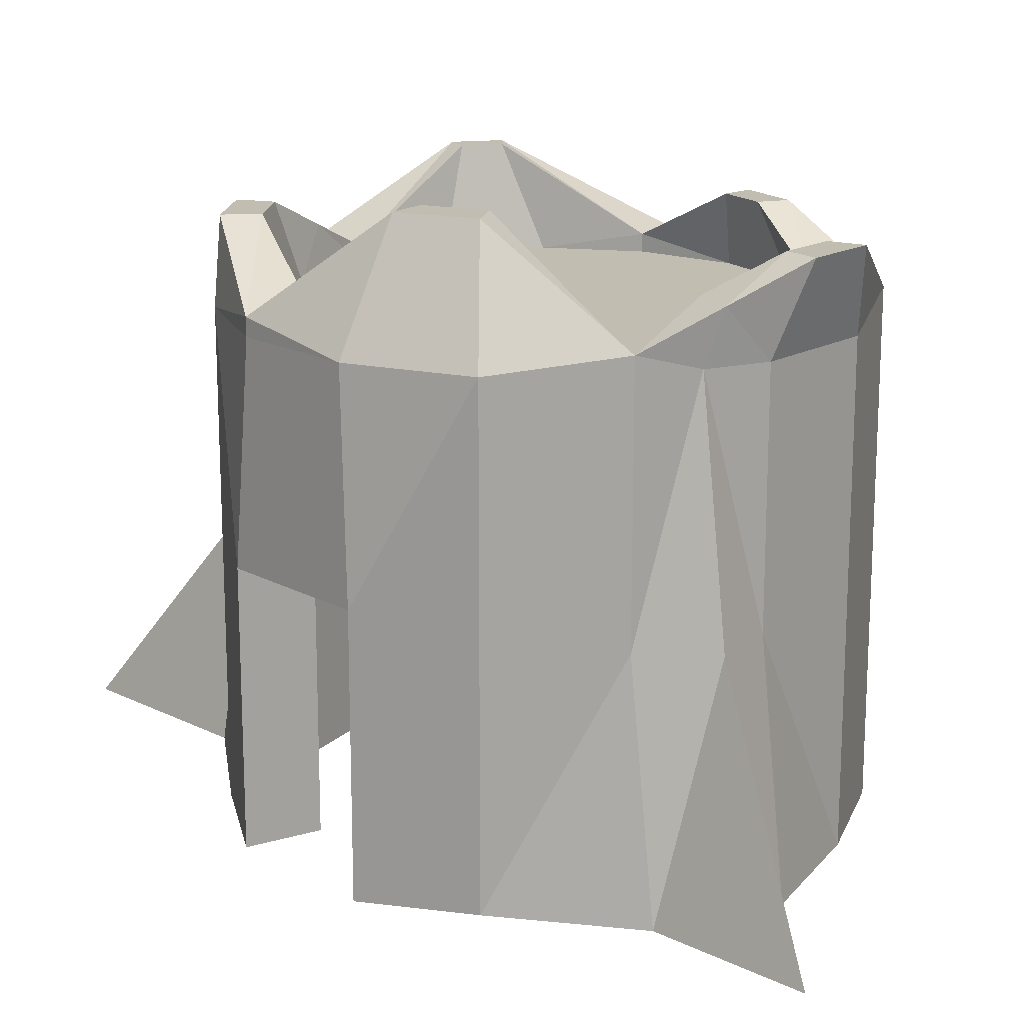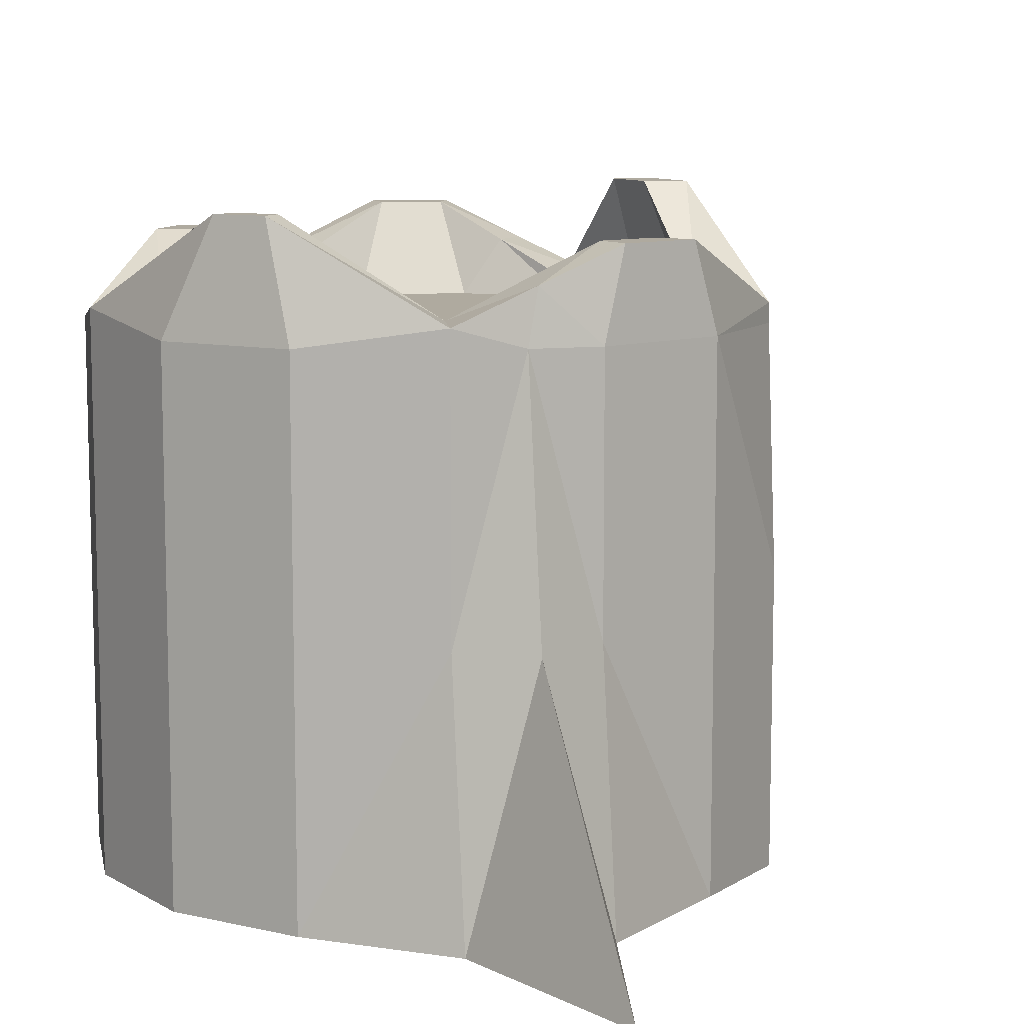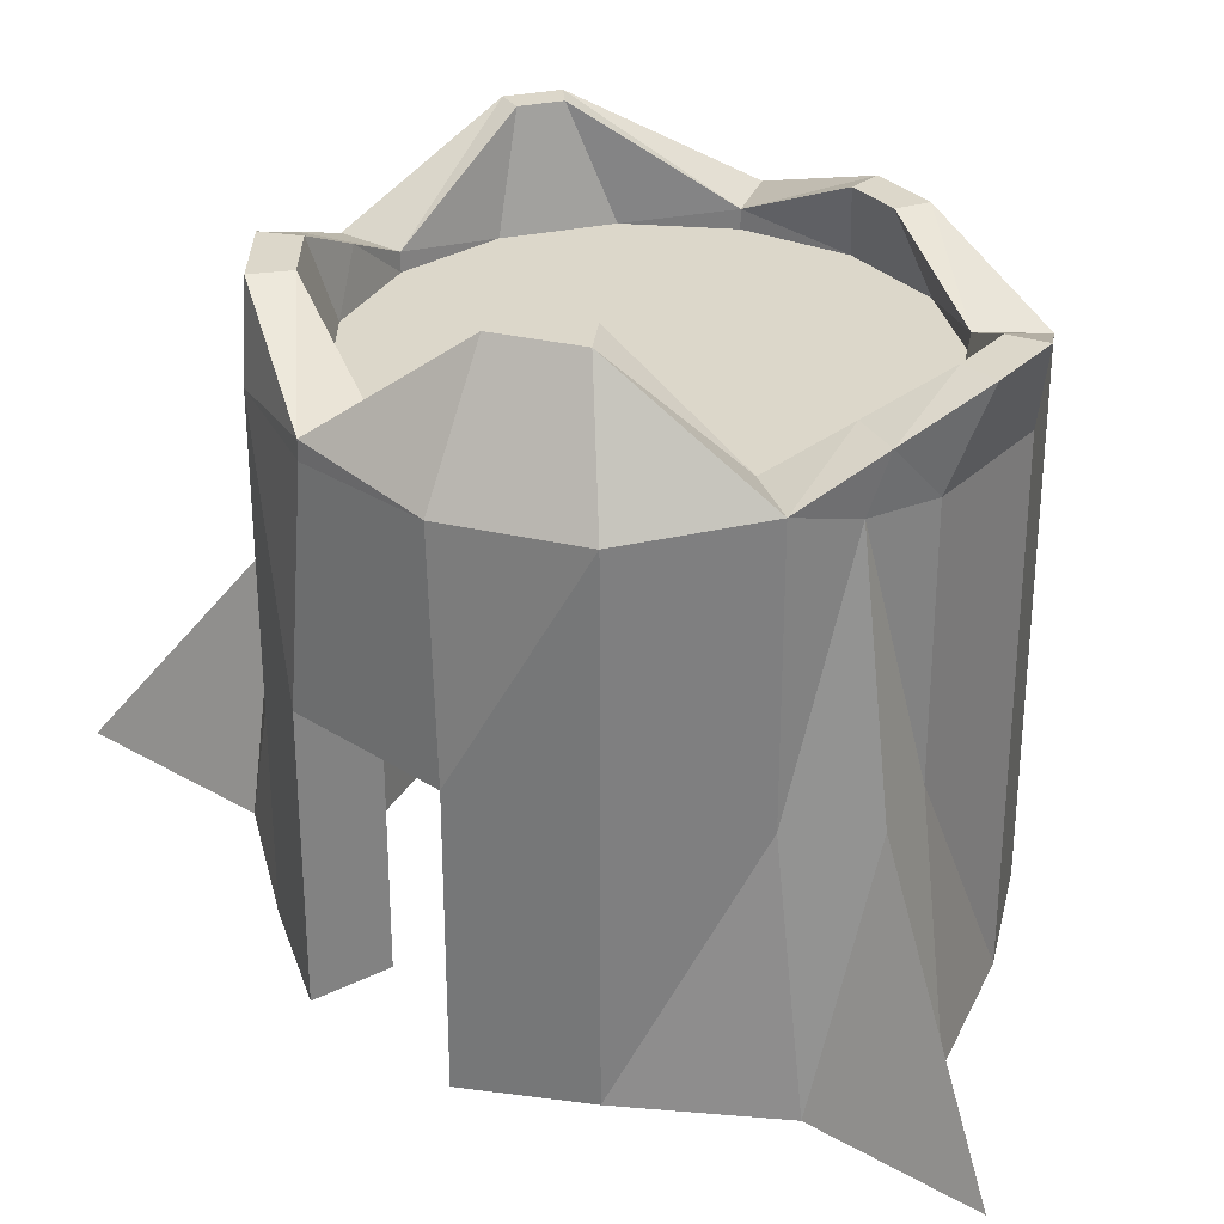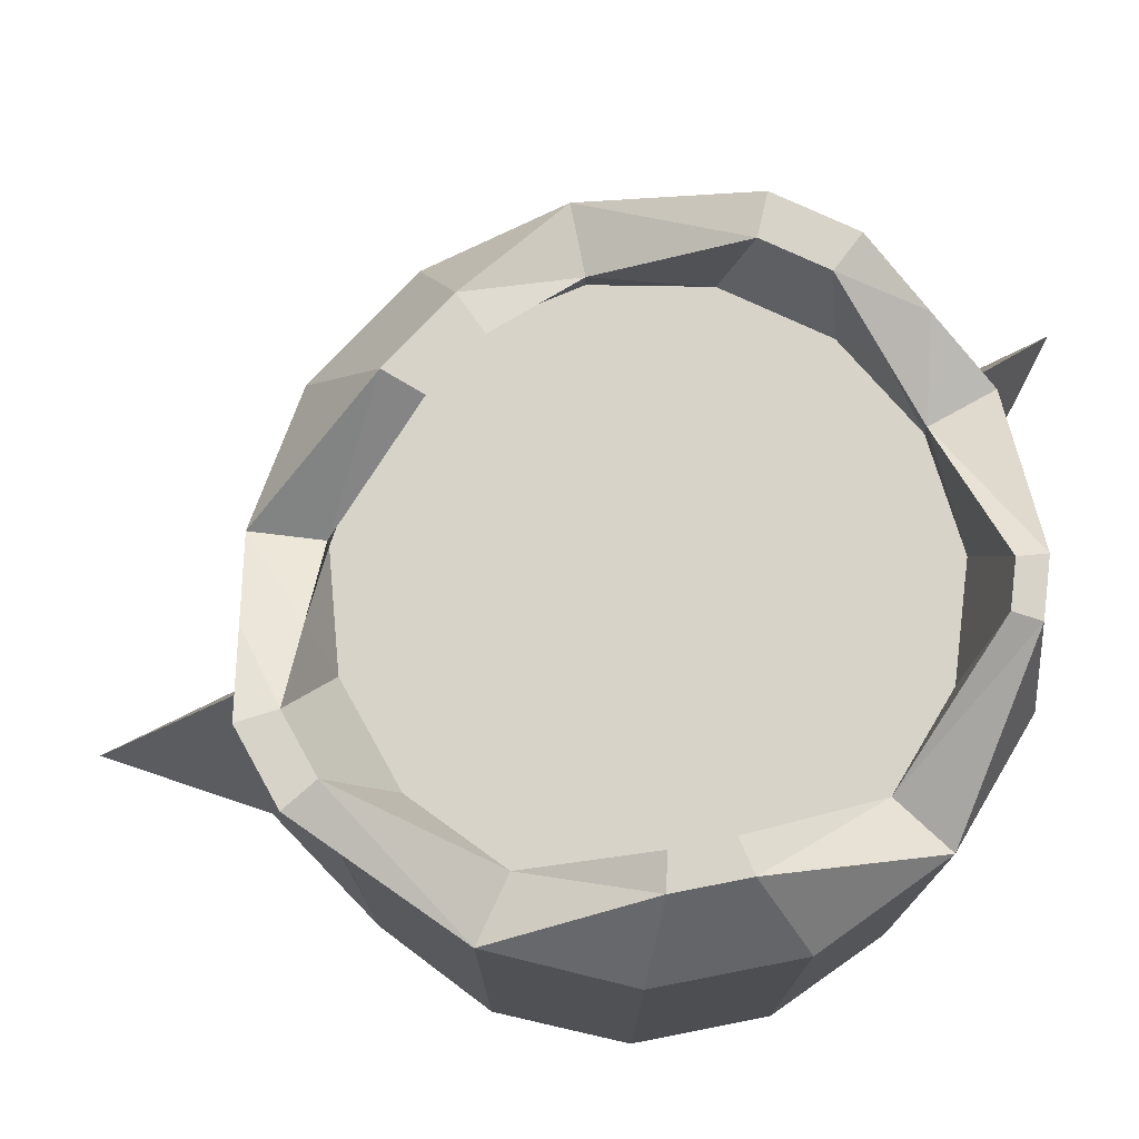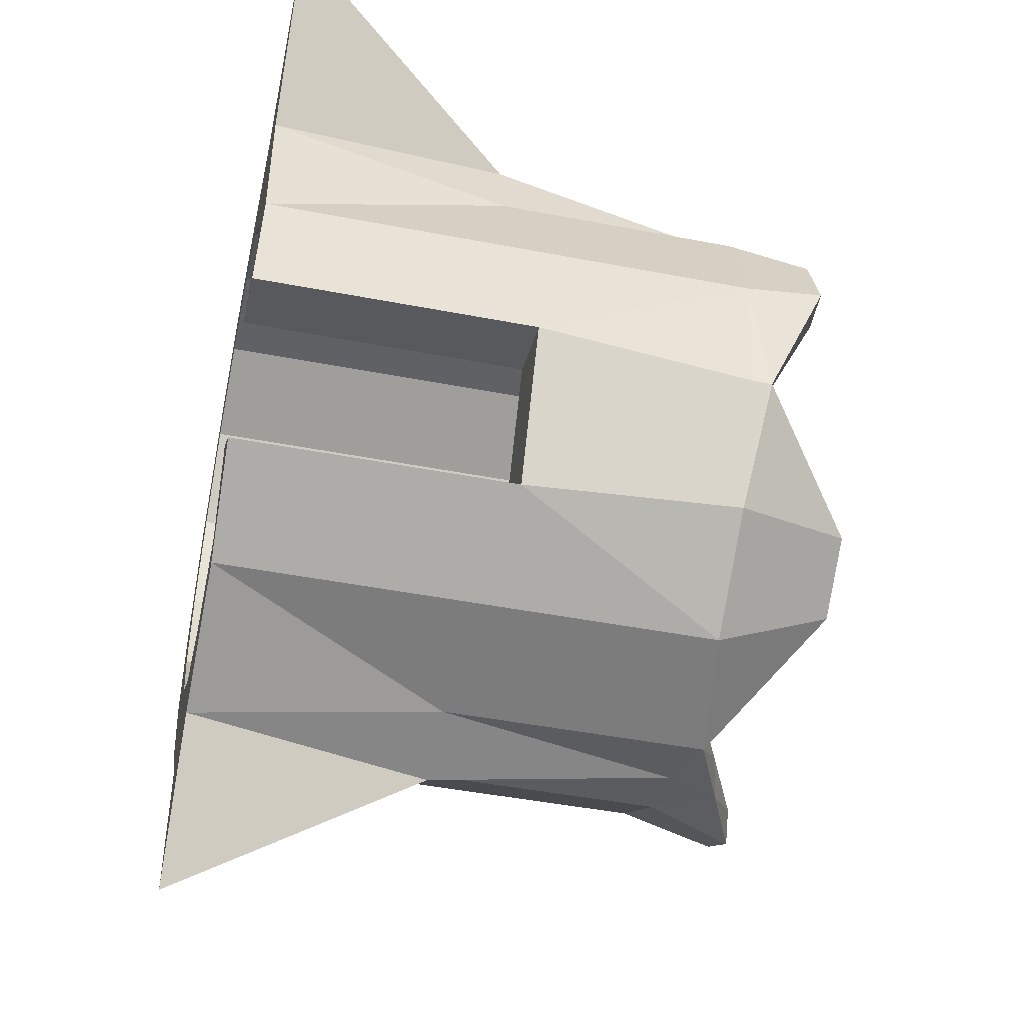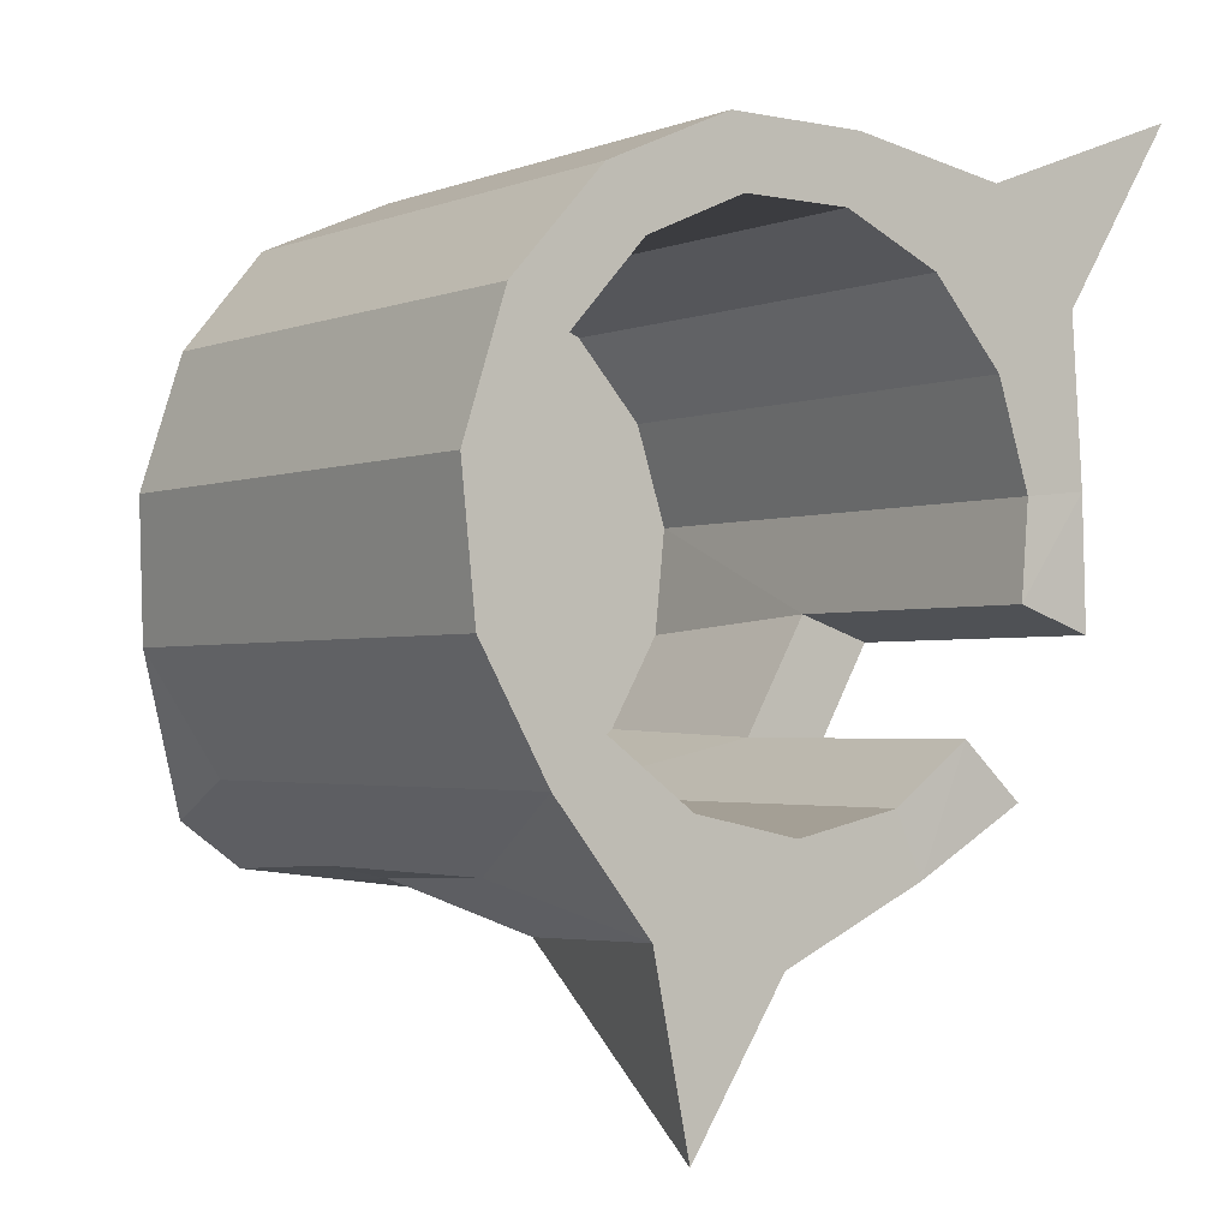
<metadata>
{"format":"obj","ext":"obj","renderer":"f3d","projection":"perspective","resolution":1024,"background":"white","views":[{"elev":16.9,"azim":167.5,"up":"+Y"},{"elev":9.5,"azim":30.8,"up":"+Y"},{"elev":30.6,"azim":162.7,"up":"+Y"},{"elev":76.1,"azim":-83.1,"up":"+Y"},{"elev":-46.9,"azim":77.7,"up":"+Z"},{"elev":-2.1,"azim":-36.6,"up":"+Z"}]}
</metadata>
<code>
o TreeHouse_Cylinder
v -19.77 0.06213 -6.835
v -14.87 23.78 -7.877
v -23.82 0.06213 -3.889
v -9.967 23.78 -6.835
v -26.33 0.06213 0.45
v -5.913 23.78 -3.889
v -26.85 0.06213 5.433
v -3.408 23.78 0.45
v -25.3 0.06213 10.2
v -2.884 23.78 5.433
v -21.95 0.06213 13.92
v -4.432 23.78 10.2
v -17.37 0.06213 15.96
v -7.785 23.78 13.92
v -12.36 0.06213 15.96
v -12.36 23.78 15.96
v -7.785 0.06213 13.92
v -17.37 23.78 15.96
v -4.432 0.06213 10.2
v -21.95 23.78 13.92
v -2.884 0.06213 5.433
v -25.3 23.78 10.2
v -3.419 -0.1086 1.111
v -26.85 23.78 5.433
v -6.491 -0.1086 -4.21
v -26.33 23.78 0.45
v -14.87 0.06213 -7.877
v -23.82 23.78 -3.889
v -9.967 0.06213 -6.835
v -19.77 23.78 -6.835
v -8.715 23.78 -9.646
v -14.87 23.78 -10.95
v -3.626 23.78 -5.948
v -0.4811 23.78 -0.5009
v 0.1764 23.78 5.755
v -1.767 23.78 11.74
v -5.976 23.78 16.41
v -11.72 23.78 18.97
v -18.01 23.78 18.97
v -23.76 23.78 16.41
v -27.97 23.78 11.74
v -29.91 23.78 5.755
v -29.25 23.78 -0.5009
v -26.11 23.78 -5.948
v -21.02 23.78 -9.646
v -9.5 29.59 -6.315
v -14.87 24.66 -10.95
v -6.295 29.59 -3.986
v -0.4811 24.66 -0.5009
v -0.3117 27.75 6.907
v -1.509 27.75 10.59
v -5.976 24.66 16.41
v -13.26 28.86 18.33
v -15.78 28.86 18.33
v -23.76 24.66 16.41
v -25.88 27.53 9.184
v -26.87 27.53 6.117
v -29.25 24.66 -0.5009
v -25.68 28.1 -7.77
v -22.75 28.1 -9.899
v -10.29 29.59 -4.545
v -14.87 24.66 -7.877
v -7.735 29.59 -2.69
v -3.408 24.66 0.45
v -2.196 27.75 6.709
v -3.15 27.75 9.644
v -7.785 24.66 13.92
v -13.51 28.86 17.12
v -15.53 28.86 17.12
v -21.95 24.66 13.92
v -24.51 27.53 8.395
v -25.3 27.53 5.952
v -26.33 24.66 0.45
v -24.36 28.1 -6.584
v -22.03 28.1 -8.28
v -21.68 0.06213 -11.41
v -26.11 0.06213 -5.948
v -29.25 0.06213 -0.5009
v -29.91 0.06213 5.755
v -27.97 0.06213 11.74
v -23.76 0.06213 16.41
v -18.01 0.06213 18.97
v -11.72 0.06213 18.97
v -4.542 0.06213 17.76
v -0.3332 0.06213 13.09
v 0.1764 0.06213 5.755
v 0.1696 -0.1086 -0.05485
v -3.687 -0.1086 -6.735
v -15.52 0.06213 -12.72
v -8.715 0.06213 -9.646
v -27.97 11.92 11.74
v -14.87 11.92 -10.95
v -8.715 11.92 -9.646
v -26.11 11.92 -5.948
v -21.02 11.92 -9.646
v 0.1764 11.92 5.755
v -1.767 11.92 11.74
v -18.01 11.92 18.97
v -23.76 11.92 16.41
v -5.976 11.92 16.41
v -3.687 13.26 -6.735
v -29.91 11.92 5.755
v -11.72 11.92 18.97
v 0.1696 13.26 -0.05485
v -29.25 11.92 -0.5009
v -23.82 11.92 -3.889
v -26.33 11.92 0.45
v -26.85 11.92 5.433
v -25.3 11.92 10.2
v -21.95 11.92 13.92
v -17.37 11.92 15.96
v -19.77 11.92 -6.835
v -14.87 11.92 -7.877
v -9.967 11.92 -6.835
v -6.491 13.26 -4.21
v -3.419 13.26 1.111
v -2.884 11.92 5.433
v -4.432 11.92 10.2
v -7.785 11.92 13.92
v -12.36 11.92 15.96
v -17.32 0.06213 -7.356
v -17.94 23.78 -10.3
v -18.81 26.38 -10.43
v -18.45 26.38 -8.078
v -19.99 0.06213 -19.52
v -18.6 11.92 -12.06
v -17.32 11.92 -7.356
v -3.872 23.78 14.07
v -6.109 0.06213 12.06
v -3.743 26.21 13.5
v -5.468 26.21 11.78
v 5.02 0.06213 21.37
v -2.438 11.92 15.43
v -6.109 11.92 12.06
f 116 87 23
f 86 23 87
f 86 19 21
f 84 129 132
f 83 17 84
f 82 15 83
f 81 13 82
f 80 11 81
f 79 9 80
f 78 7 79
f 77 5 78
f 77 1 3
f 89 121 125
f 2 24 16
f 90 27 89
f 90 25 29
f 93 88 90
f 16 67 14
f 14 67 131
f 38 54 39
f 12 65 10
f 42 58 43
f 33 49 34
f 10 64 8
f 6 64 63
f 38 52 53
f 6 61 4
f 2 62 124
f 42 56 57
f 33 46 48
f 4 62 2
f 30 74 28
f 62 46 47
f 63 46 61
f 64 48 63
f 65 49 64
f 66 50 65
f 67 130 131
f 67 53 52
f 69 53 68
f 70 54 69
f 70 56 55
f 71 57 56
f 73 57 72
f 74 58 73
f 74 60 59
f 124 47 123
f 35 49 50
f 44 58 59
f 16 69 68
f 39 55 40
f 18 70 69
f 22 70 20
f 36 50 51
f 45 59 60
f 31 47 46
f 24 71 22
f 41 55 56
f 24 73 72
f 28 73 26
f 36 130 128
f 45 123 122
f 113 29 114
f 106 1 112
f 126 89 125
f 133 84 132
f 107 3 106
f 108 5 107
f 91 81 99
f 109 7 108
f 92 90 89
f 95 77 94
f 97 86 96
f 110 9 109
f 111 11 110
f 99 82 98
f 102 80 91
f 112 121 127
f 114 25 115
f 100 83 84
f 88 115 25
f 117 23 21
f 105 79 102
f 117 19 118
f 98 83 103
f 118 129 134
f 119 15 120
f 96 87 104
f 94 78 105
f 120 13 111
f 44 105 43
f 35 104 34
f 39 103 38
f 43 102 42
f 34 101 33
f 38 100 37
f 42 91 41
f 40 98 39
f 36 96 35
f 45 94 44
f 31 92 32
f 41 99 40
f 128 100 133
f 122 92 126
f 31 101 93
f 16 111 18
f 14 120 16
f 12 118 134
f 10 118 12
f 10 116 117
f 6 116 8
f 4 115 6
f 30 112 127
f 18 110 20
f 20 109 22
f 22 108 24
f 24 107 26
f 26 106 28
f 28 112 30
f 2 114 4
f 115 104 116
f 122 95 45
f 127 27 113
f 126 76 95
f 122 47 32
f 75 123 60
f 76 121 1
f 126 125 76
f 128 97 36
f 134 17 119
f 97 133 85
f 128 52 37
f 66 130 51
f 85 129 19
f 132 85 133
f 92 93 90
f 95 76 77
f 97 85 86
f 100 103 83
f 116 104 87
f 86 21 23
f 86 85 19
f 84 17 129
f 83 15 17
f 82 13 15
f 81 11 13
f 80 9 11
f 79 7 9
f 78 5 7
f 77 3 5
f 77 76 1
f 89 27 121
f 6 4 8
f 4 2 8
f 2 30 28
f 28 26 2
f 26 24 2
f 24 22 16
f 22 20 16
f 20 18 16
f 16 14 12
f 12 10 8
f 16 12 8
f 8 2 16
f 90 29 27
f 90 88 25
f 93 101 88
f 16 68 67
f 66 12 131
f 12 14 131
f 38 53 54
f 12 66 65
f 42 57 58
f 33 48 49
f 10 65 64
f 6 8 64
f 38 37 52
f 6 63 61
f 75 30 124
f 30 2 124
f 42 41 56
f 33 31 46
f 4 61 62
f 30 75 74
f 62 61 46
f 63 48 46
f 64 49 48
f 65 50 49
f 66 51 50
f 67 52 130
f 67 68 53
f 69 54 53
f 70 55 54
f 70 71 56
f 71 72 57
f 73 58 57
f 74 59 58
f 74 75 60
f 124 62 47
f 35 34 49
f 44 43 58
f 16 18 69
f 39 54 55
f 18 20 70
f 22 71 70
f 36 35 50
f 45 44 59
f 31 32 47
f 24 72 71
f 41 40 55
f 24 26 73
f 28 74 73
f 36 51 130
f 45 60 123
f 113 27 29
f 106 3 1
f 126 92 89
f 133 100 84
f 107 5 3
f 108 7 5
f 91 80 81
f 109 9 7
f 110 11 9
f 111 13 11
f 99 81 82
f 102 79 80
f 112 1 121
f 114 29 25
f 88 101 115
f 117 116 23
f 105 78 79
f 117 21 19
f 98 82 83
f 118 19 129
f 119 17 15
f 96 86 87
f 94 77 78
f 120 15 13
f 44 94 105
f 35 96 104
f 39 98 103
f 43 105 102
f 34 104 101
f 38 103 100
f 42 102 91
f 40 99 98
f 36 97 96
f 45 95 94
f 31 93 92
f 41 91 99
f 128 37 100
f 122 32 92
f 31 33 101
f 16 120 111
f 14 119 120
f 119 14 134
f 14 12 134
f 10 117 118
f 10 8 116
f 6 115 116
f 4 114 115
f 113 2 127
f 2 30 127
f 18 111 110
f 20 110 109
f 22 109 108
f 24 108 107
f 26 107 106
f 28 106 112
f 2 113 114
f 115 101 104
f 122 126 95
f 127 121 27
f 122 123 47
f 75 124 123
f 76 125 121
f 128 133 97
f 134 129 17
f 128 130 52
f 66 131 130
f 85 132 129

</code>
